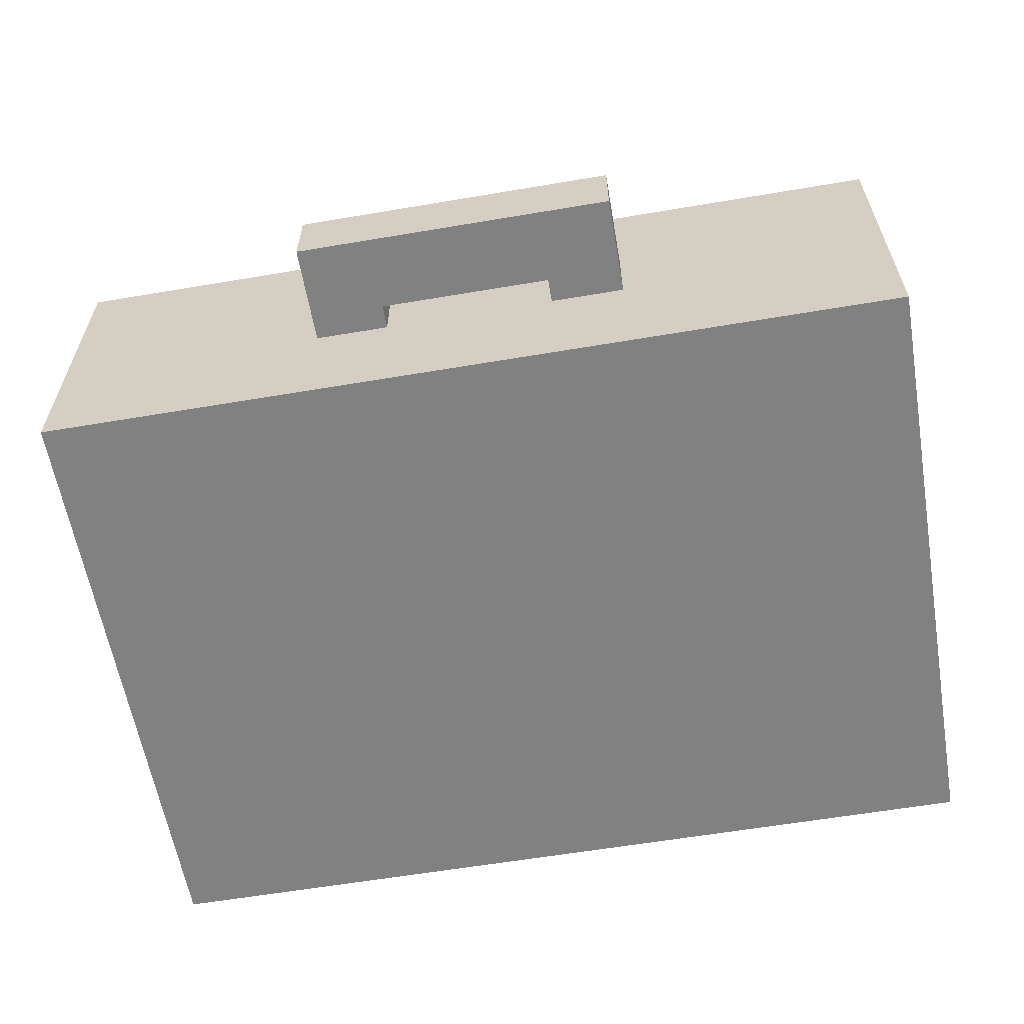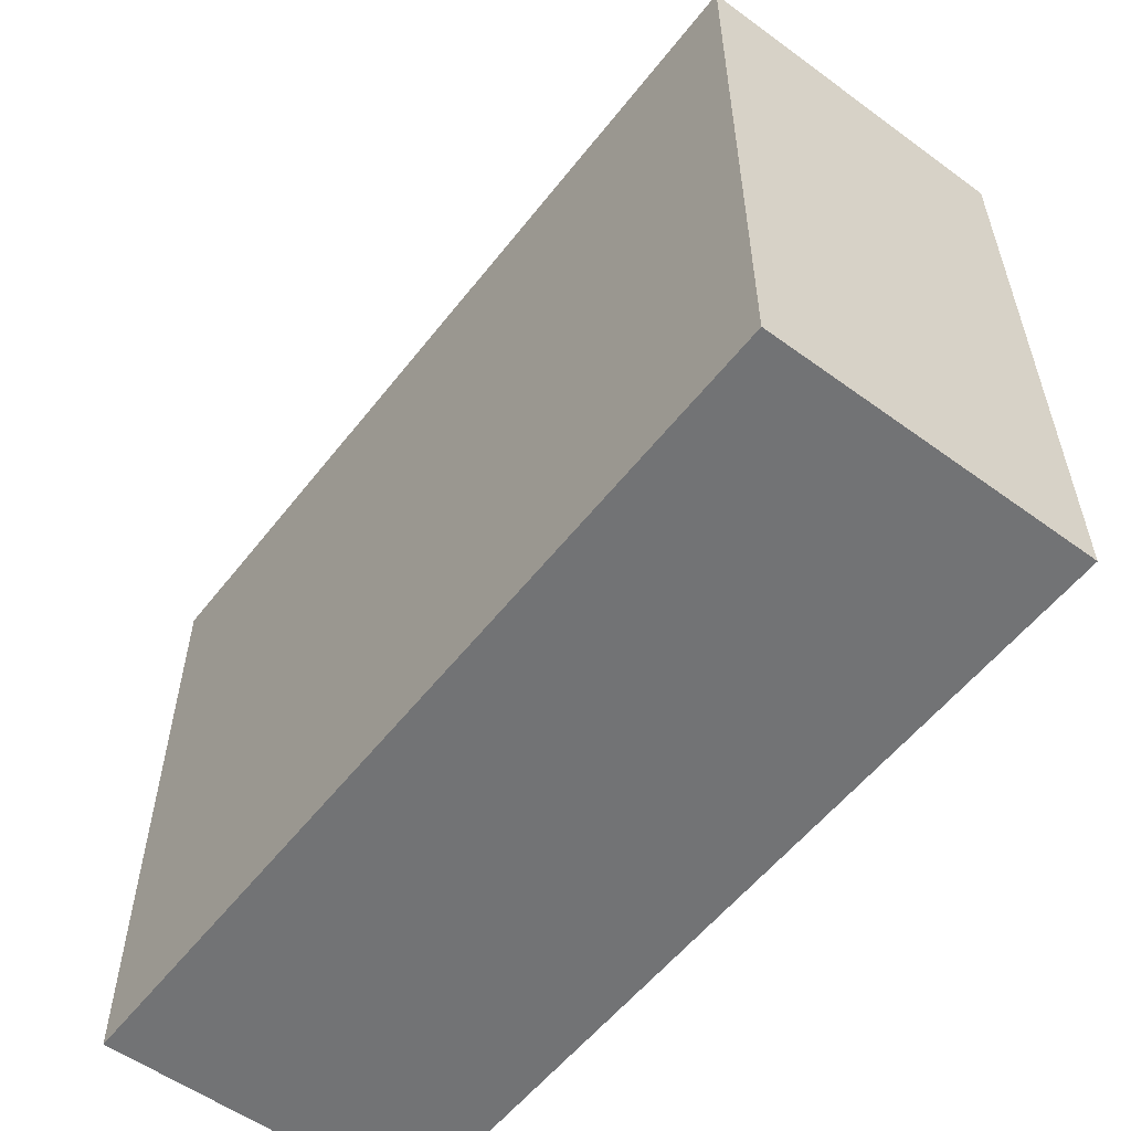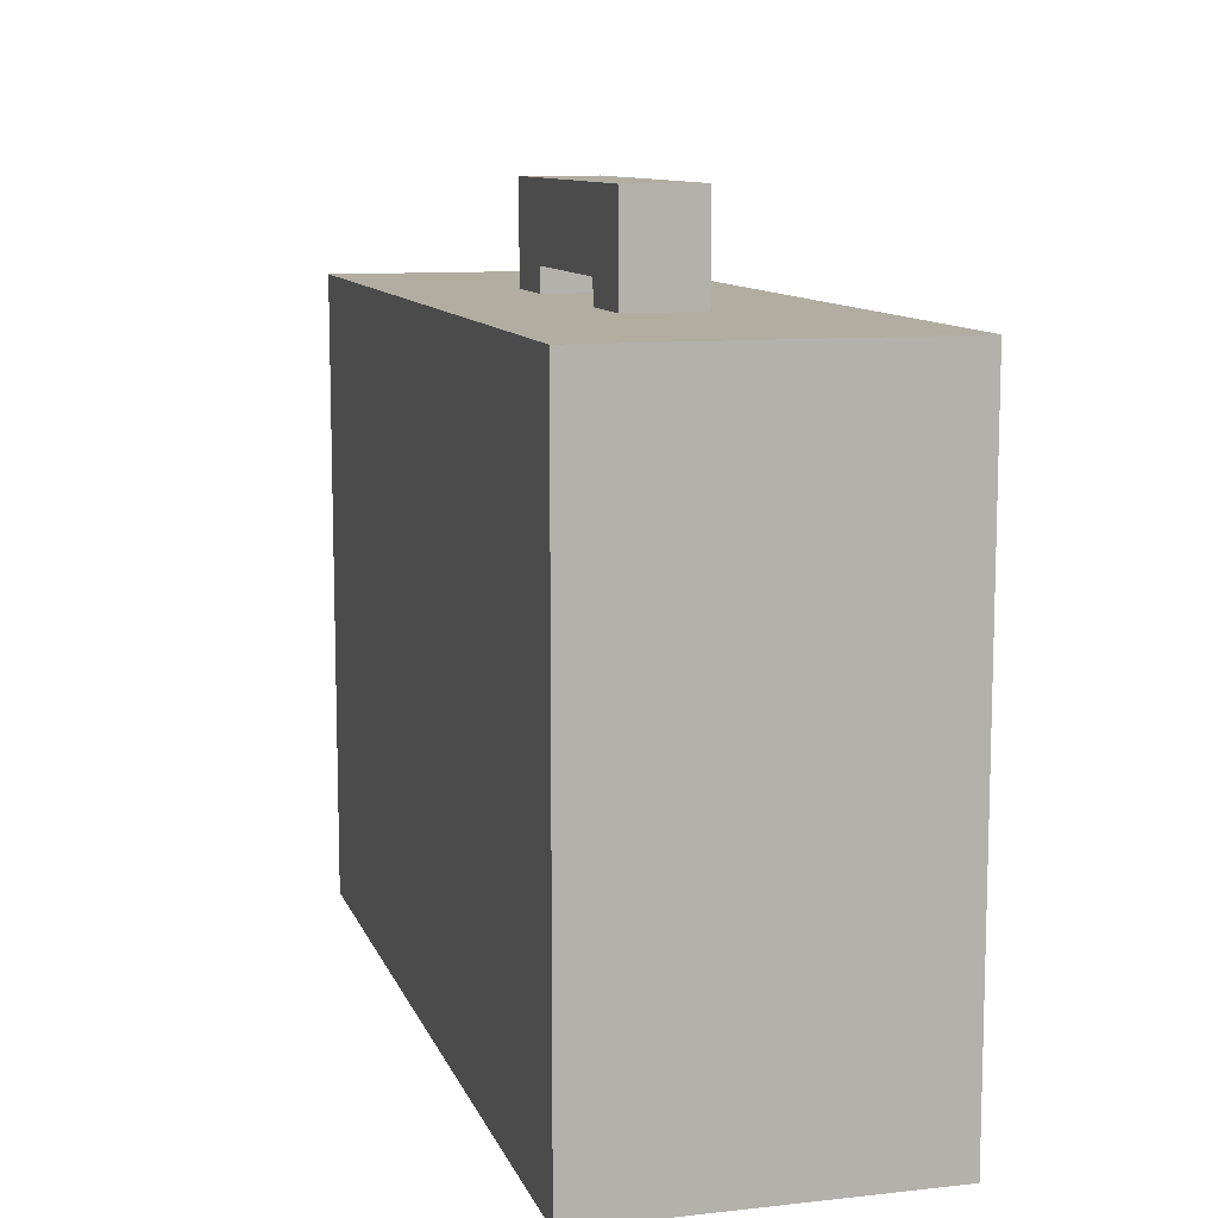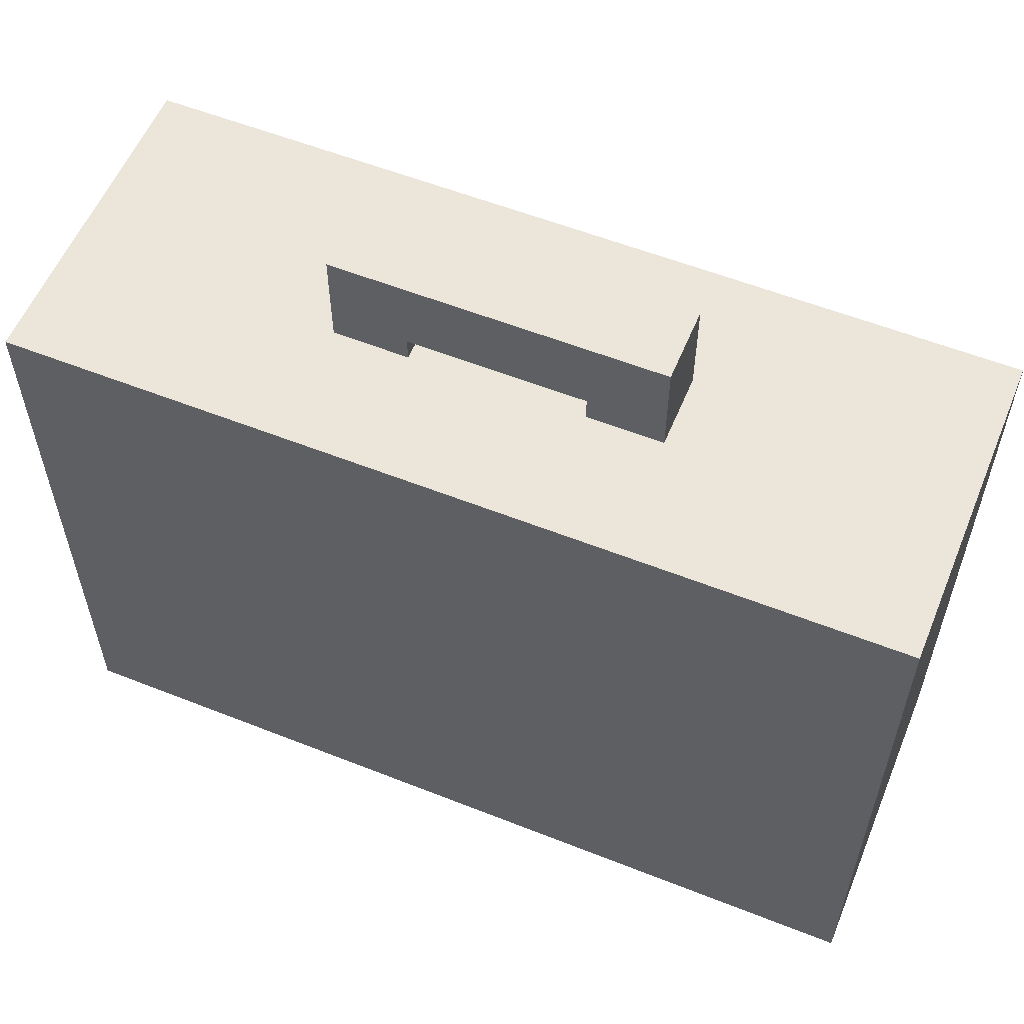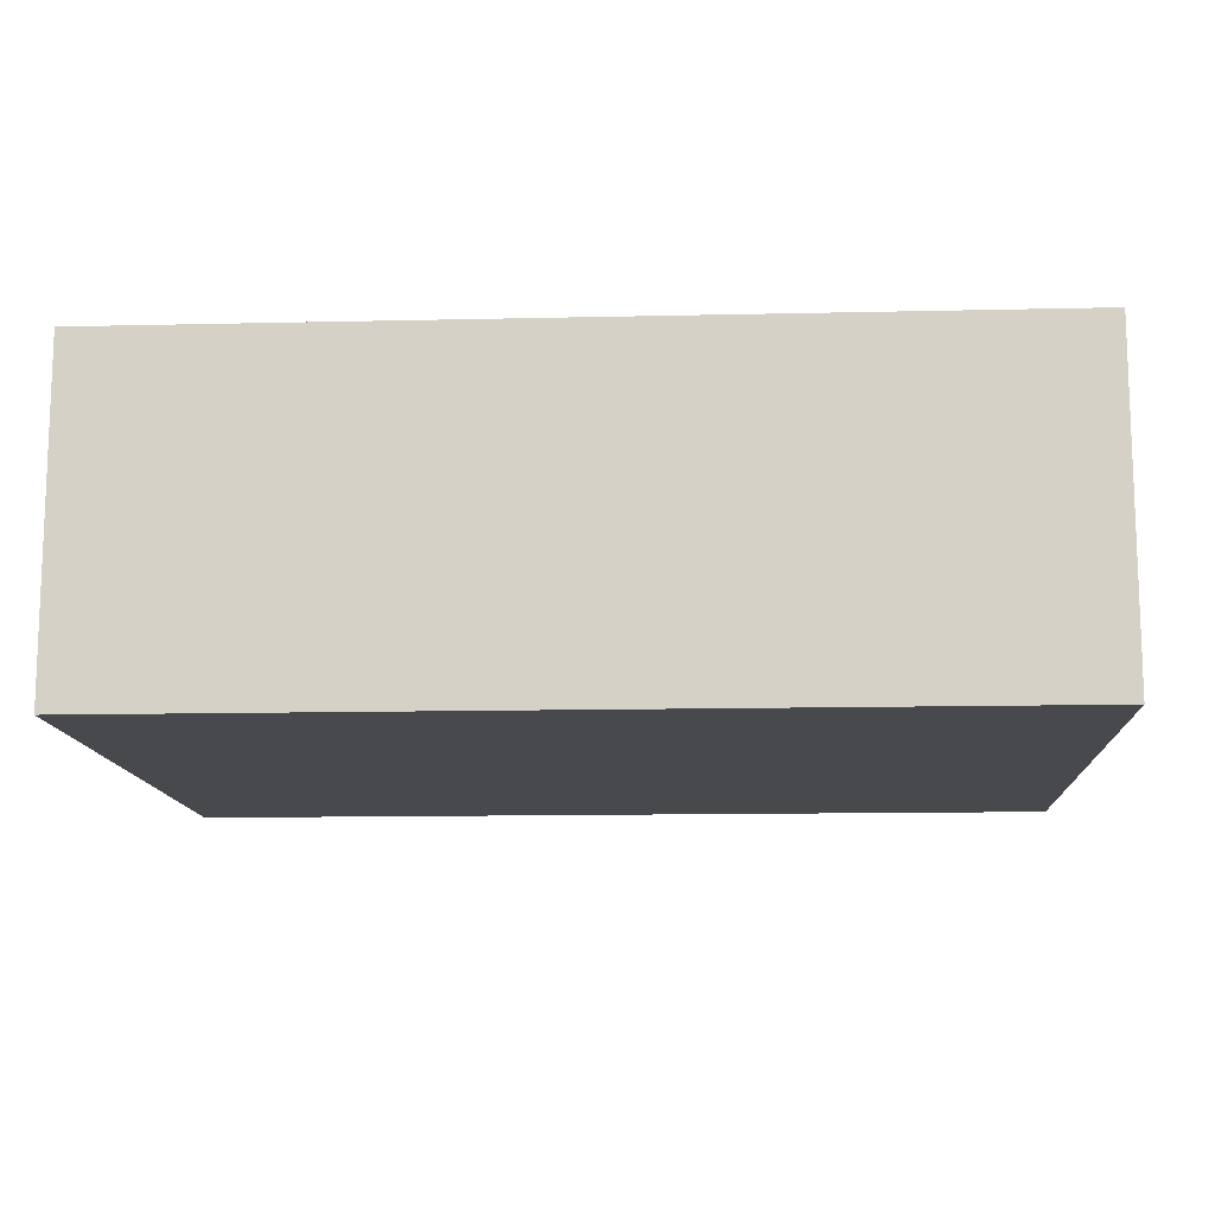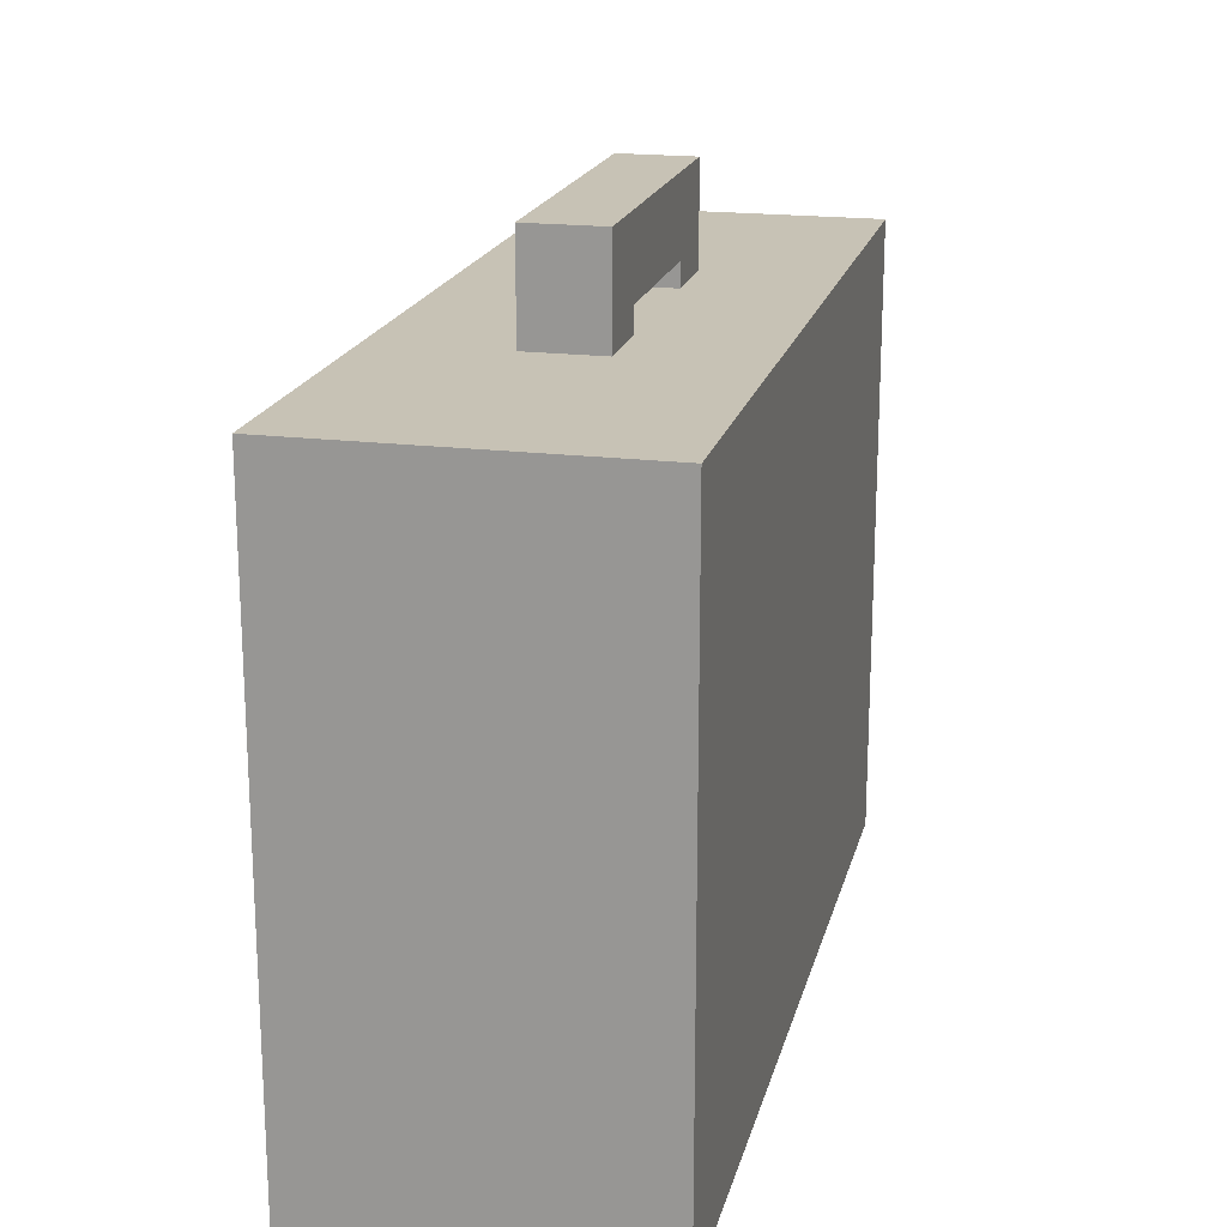
<metadata>
{"format":"obj","ext":"obj","renderer":"f3d","projection":"perspective","resolution":1024,"background":"white","views":[{"elev":-60.4,"azim":9.8,"up":"+Y"},{"elev":-55.9,"azim":-127.4,"up":"+Z"},{"elev":10.3,"azim":74.5,"up":"+Z"},{"elev":57.1,"azim":22.4,"up":"+Z"},{"elev":-12.5,"azim":-176.9,"up":"+Y"},{"elev":19.0,"azim":103.3,"up":"+Z"}]}
</metadata>
<code>
g bonus_health2_mesh
v 0.311 0.118 0.6817
v -0.3245 0.118 0.2278
v 0.311 0.118 0.2278
v -0.3245 0.118 0.6817
v 0.1113 0.02717 0.7536
v -0.1248 0.02717 0.6991
v 0.1113 0.02717 0.6991
v -0.1248 0.02717 0.7536
v -0.1248 0.02717 0.681
v -0.07029 0.02717 0.6991
v -0.07029 0.02717 0.681
v 0.05679 0.02717 0.681
v 0.1113 0.02717 0.681
v 0.05679 0.02717 0.6991
v -0.3245 -0.118 0.6817
v 0.311 -0.118 0.2278
v -0.3245 -0.118 0.2278
v 0.311 -0.118 0.6817
v -0.1248 -0.0273 0.7536
v 0.1113 -0.0273 0.6991
v -0.1248 -0.0273 0.6991
v 0.1113 -0.0273 0.7536
v -0.07029 -0.0273 0.681
v -0.1248 -0.0273 0.681
v -0.07029 -0.0273 0.6991
v 0.1113 -0.0273 0.681
v 0.05679 -0.0273 0.6991
v 0.05679 -0.0273 0.681
v -0.3245 0.118 0.6817
v -0.3245 -0.118 0.2278
v -0.3245 0.118 0.2278
v -0.3245 -0.118 0.6817
v -0.1248 0.02717 0.7536
v -0.1248 -0.0273 0.681
v -0.1248 0.02717 0.681
v -0.1248 -0.0273 0.7536
v 0.05679 0.02717 0.6991
v 0.05679 -0.0273 0.681
v 0.05679 0.02717 0.681
v 0.05679 -0.0273 0.6991
v 0.311 -0.118 0.6817
v 0.311 0.118 0.2278
v 0.311 -0.118 0.2278
v 0.311 0.118 0.6817
v 0.1113 -0.0273 0.7536
v 0.1113 0.02717 0.681
v 0.1113 -0.0273 0.681
v 0.1113 0.02717 0.7536
v -0.07029 -0.0273 0.6991
v -0.07029 0.02717 0.681
v -0.07029 -0.0273 0.681
v -0.07029 0.02717 0.6991
v -0.3245 0.118 0.6817
v 0.311 -0.118 0.6817
v -0.3245 -0.118 0.6817
v 0.311 0.118 0.6817
v -0.1248 0.02717 0.7536
v 0.1113 -0.0273 0.7536
v -0.1248 -0.0273 0.7536
v 0.1113 0.02717 0.7536
v -0.3245 -0.118 0.2278
v 0.311 0.118 0.2278
v -0.3245 0.118 0.2278
v 0.311 -0.118 0.2278
v -0.07029 -0.0273 0.6991
v 0.05679 0.02717 0.6991
v -0.07029 0.02717 0.6991
v 0.05679 -0.0273 0.6991
v -0.1248 -0.0273 0.681
v -0.07029 0.02717 0.681
v -0.1248 0.02717 0.681
v -0.07029 -0.0273 0.681
v 0.05679 -0.0273 0.681
v 0.1113 0.02717 0.681
v 0.05679 0.02717 0.681
v 0.1113 -0.0273 0.681
g bonus_health2_mesh_0
f 3 2 1
f 4 1 2
f 7 6 5
f 8 5 6
f 6 10 9
f 11 9 10
f 13 12 7
f 14 7 12
f 17 16 15
f 18 15 16
f 21 20 19
f 22 19 20
f 24 23 21
f 25 21 23
f 20 27 26
f 28 26 27
f 31 30 29
f 32 29 30
f 35 34 33
f 36 33 34
f 39 38 37
f 40 37 38
f 43 42 41
f 44 41 42
f 47 46 45
f 48 45 46
f 51 50 49
f 52 49 50
f 55 54 53
f 56 53 54
f 59 58 57
f 60 57 58
f 63 62 61
f 64 61 62
f 67 66 65
f 68 65 66
f 71 70 69
f 72 69 70
f 75 74 73
f 76 73 74

</code>
